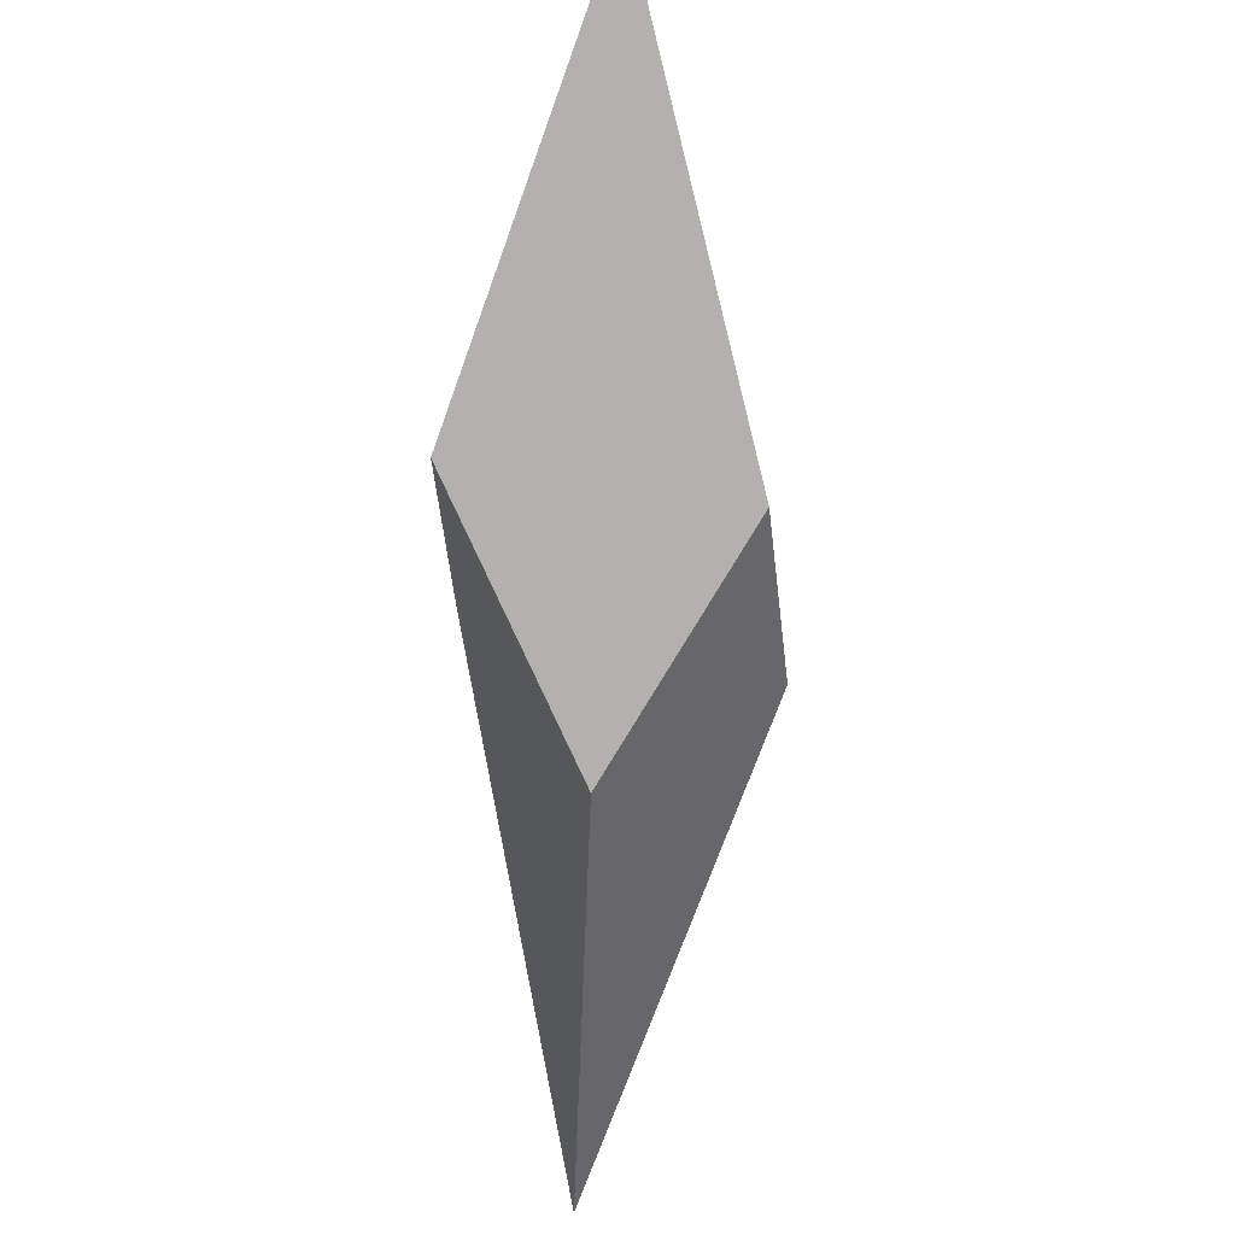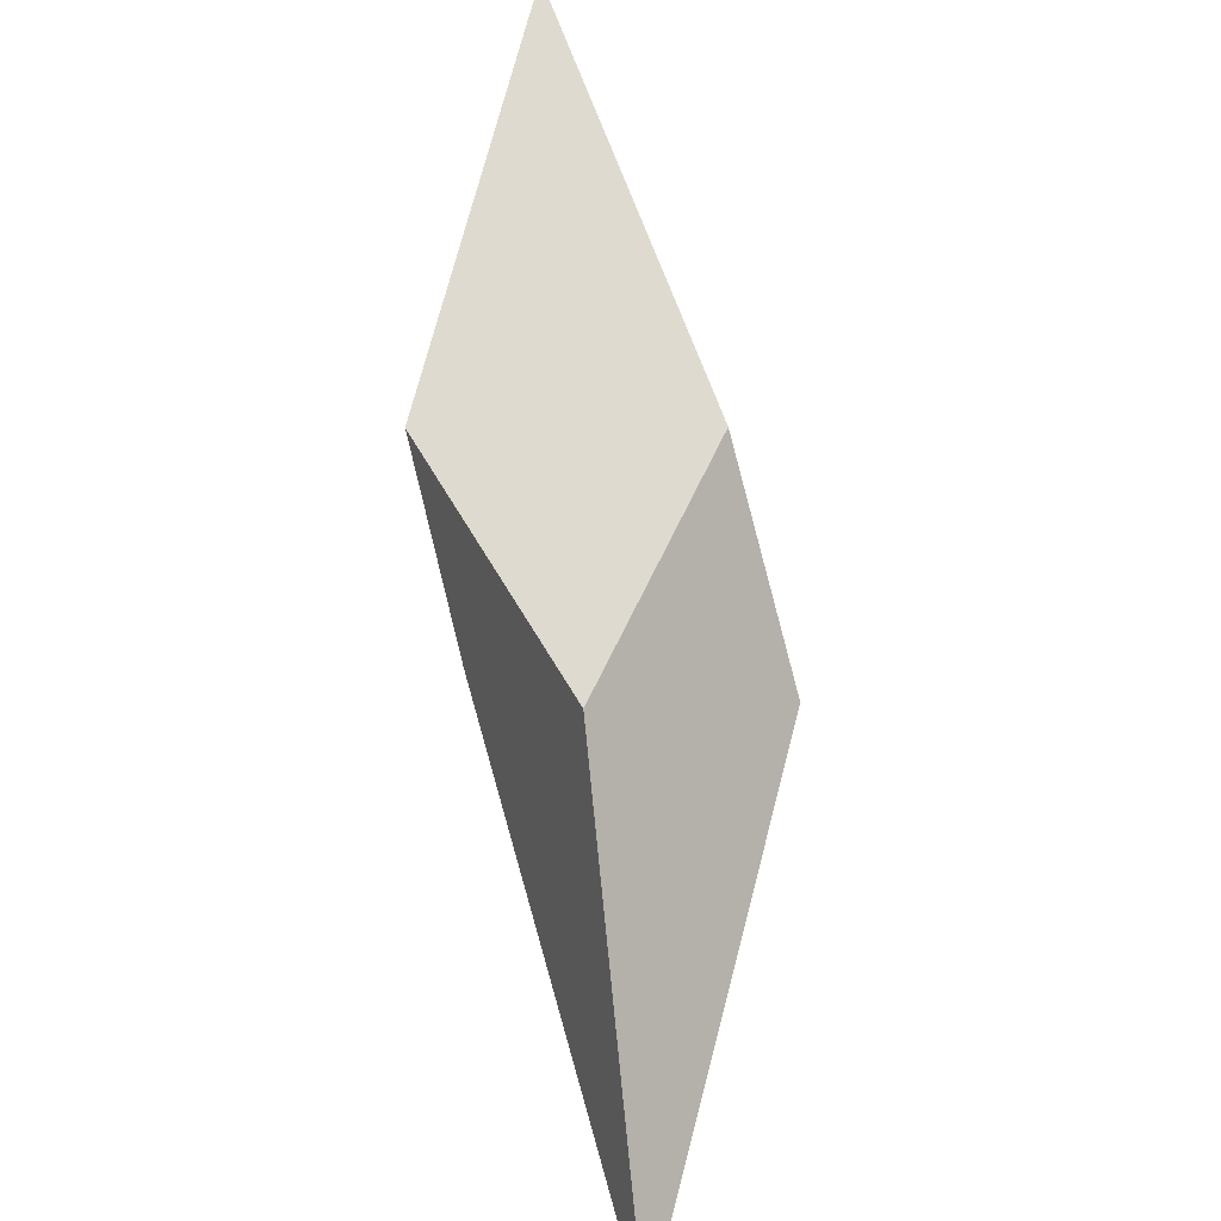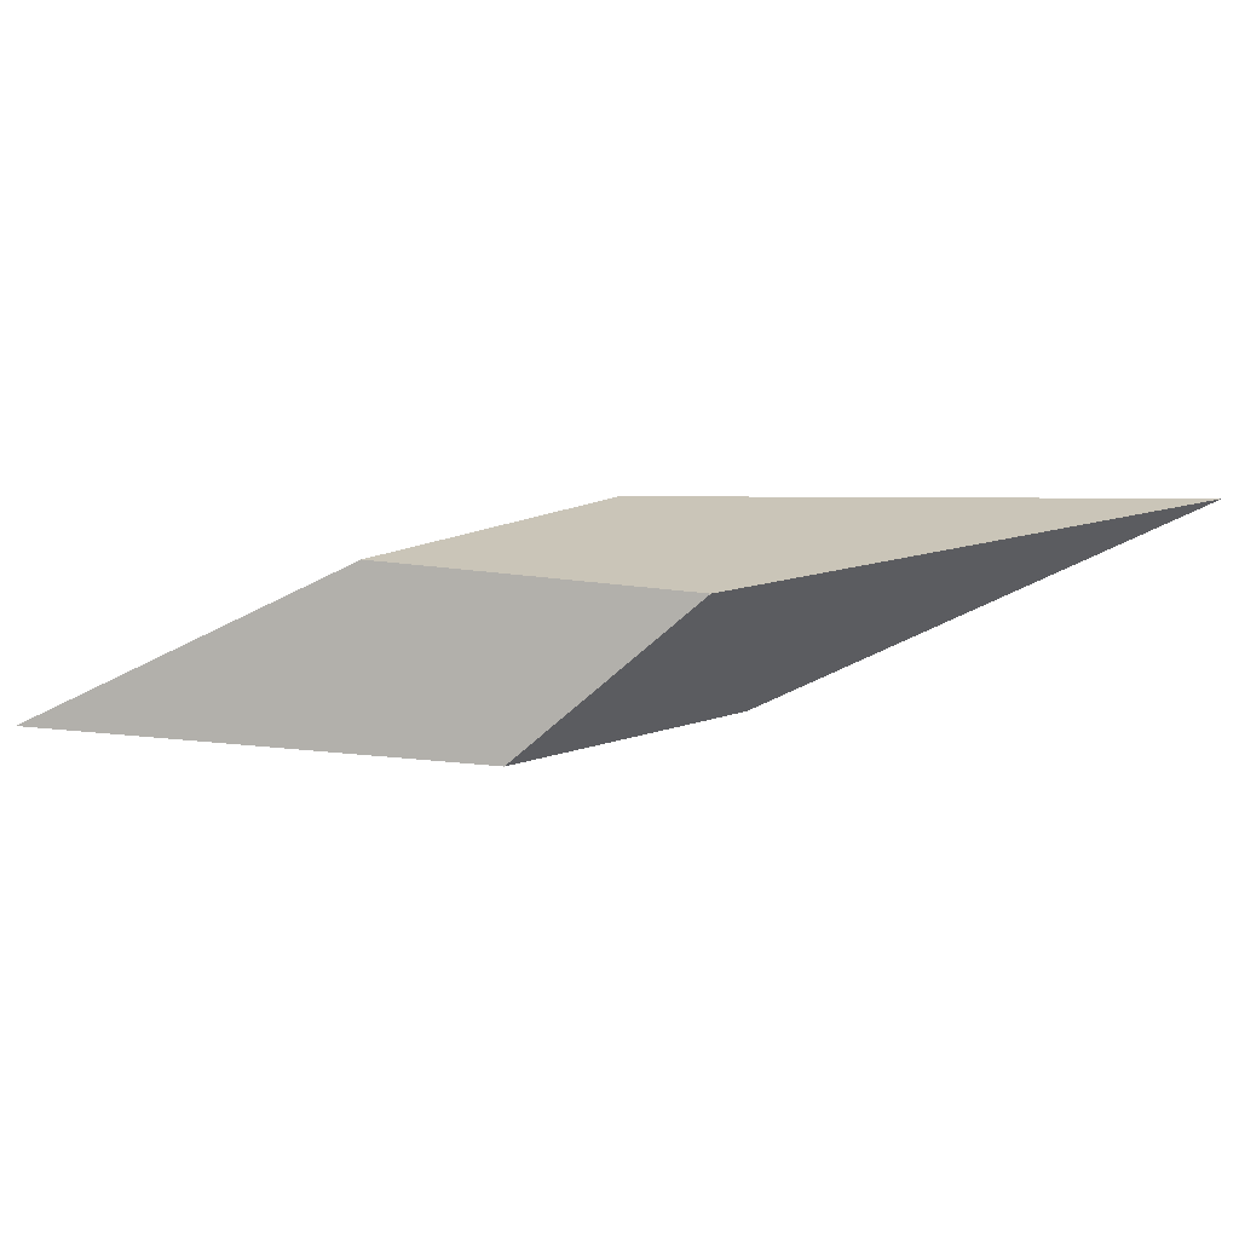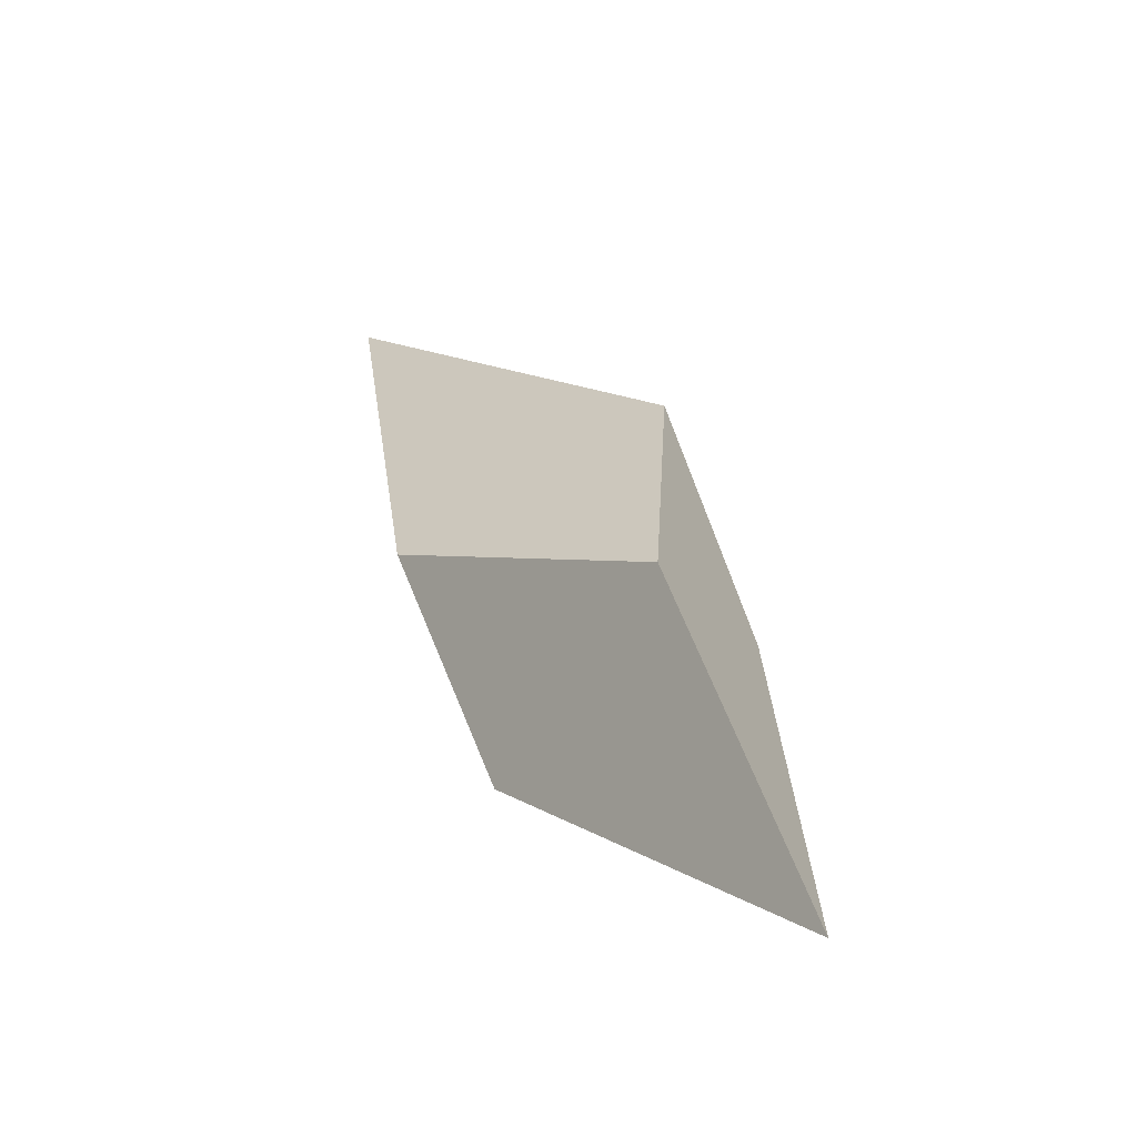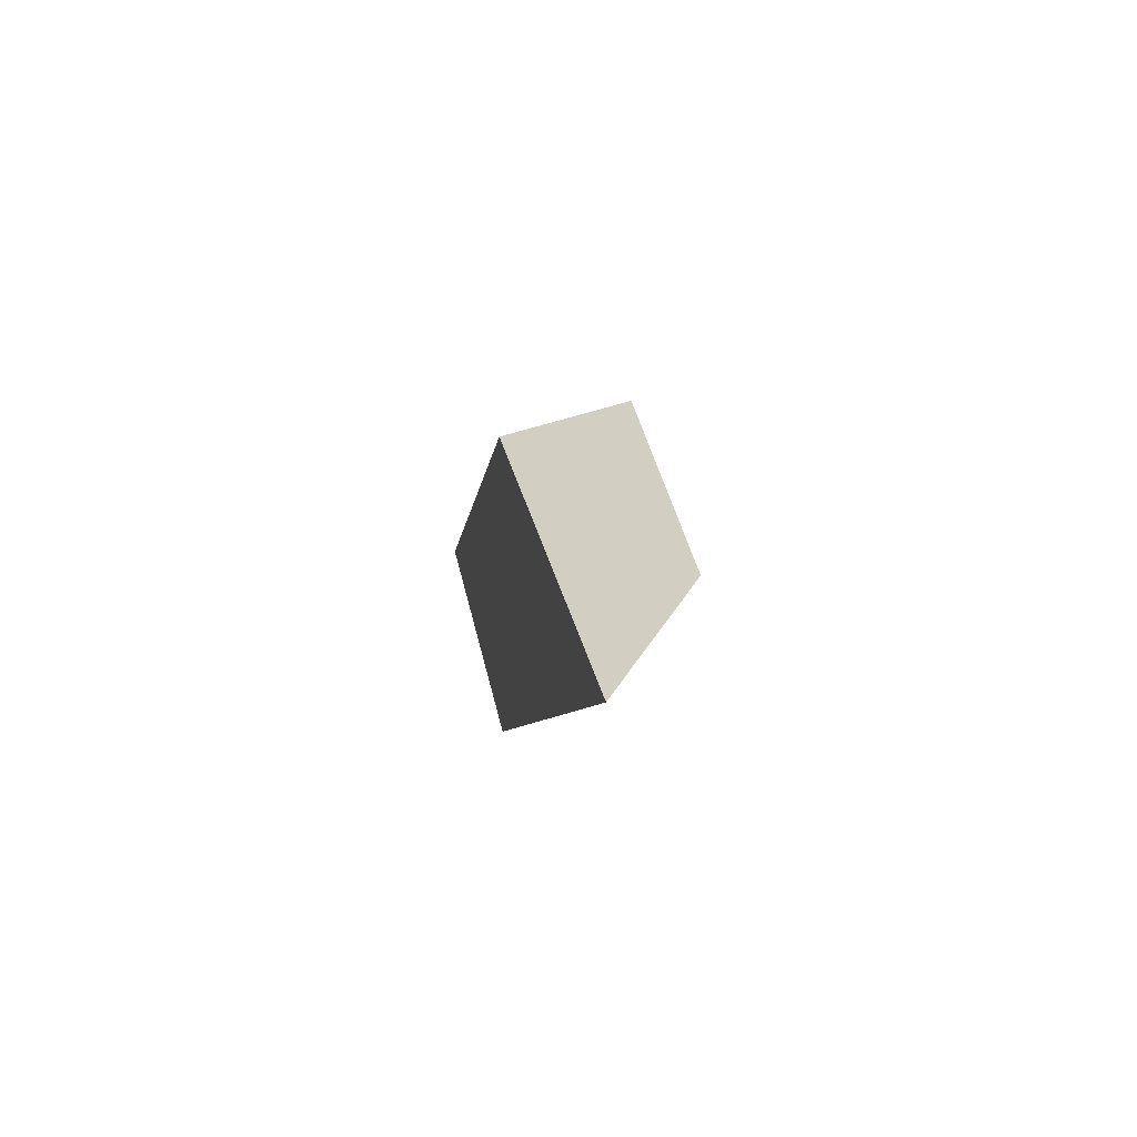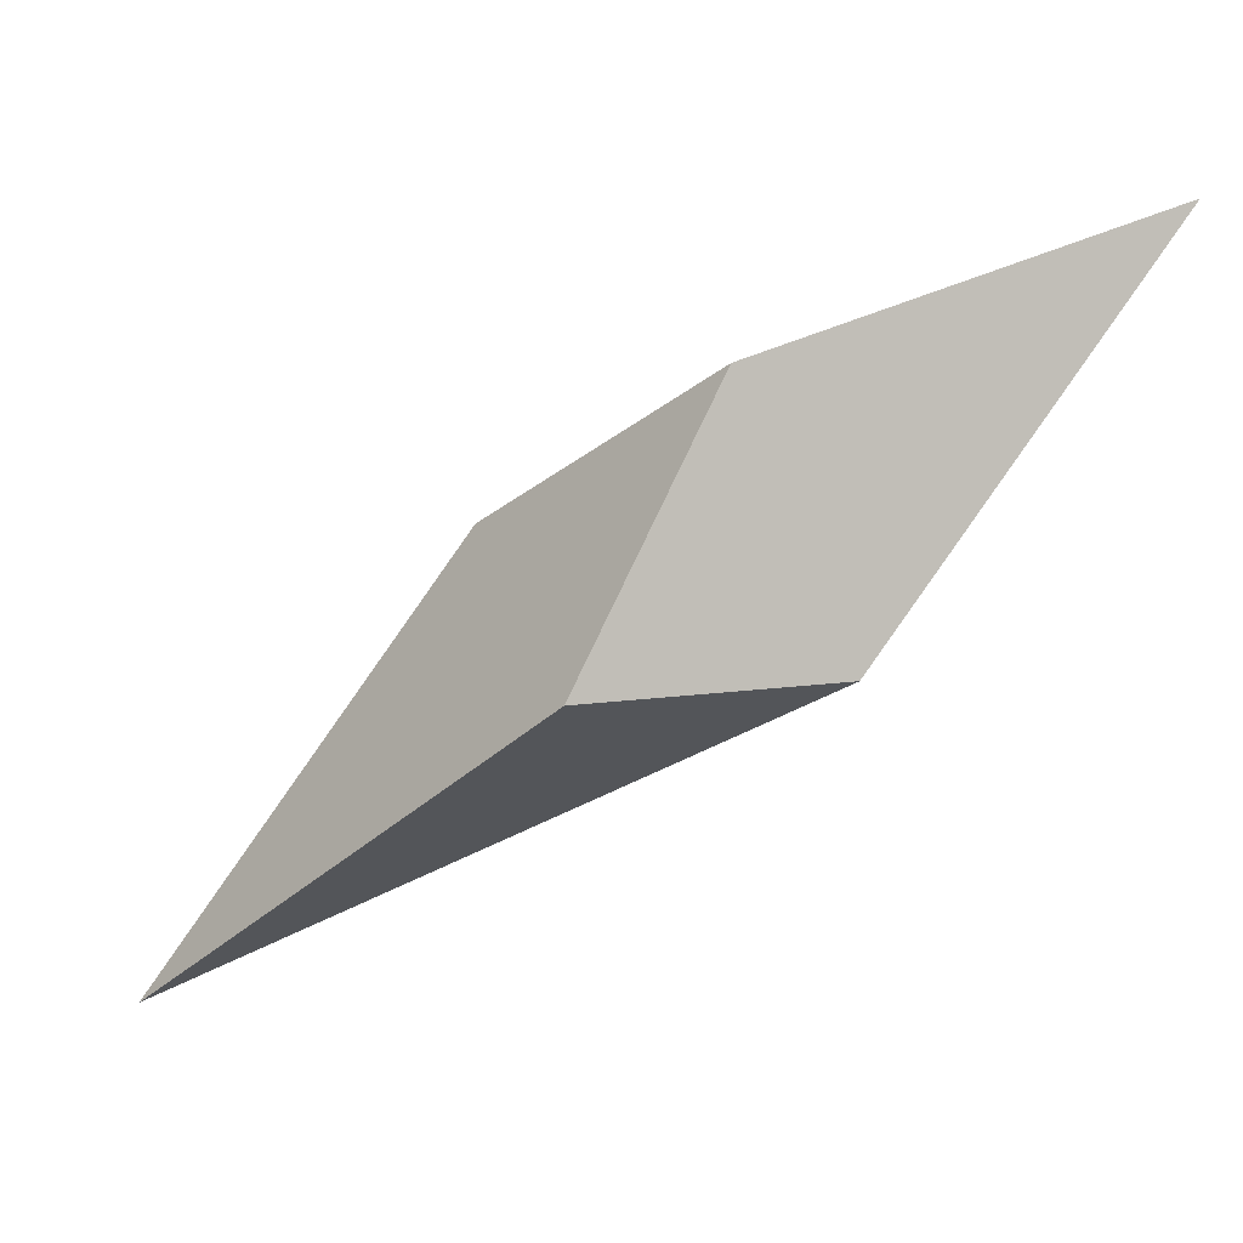
<metadata>
{"format":"obj","ext":"obj","renderer":"f3d","projection":"perspective","resolution":1024,"background":"white","views":[{"elev":-28.1,"azim":92.9,"up":"+Y"},{"elev":-61.6,"azim":101.7,"up":"+Y"},{"elev":-66.8,"azim":-129.4,"up":"+Z"},{"elev":72.5,"azim":68.4,"up":"+Y"},{"elev":16.3,"azim":-52.0,"up":"+Z"},{"elev":42.7,"azim":-4.1,"up":"+Y"}]}
</metadata>
<code>
o Crystal7_Cube.008
v 0.6796 0.173 0.5372
v 0.7535 0.2685 0.4427
v 0.648 0.1462 0.3918
v 0.4832 -0.04423 0.4963
v 0.9322 0.3443 0.4507
v 0.7775 0.162 0.3993
v 0.7984 0.1768 0.5355
v 0.7094 0.0671 0.4754
f 1 2 3 4
f 2 5 6 3
f 5 7 8 6
f 7 1 4 8
f 4 3 6 8
f 7 5 2 1

</code>
